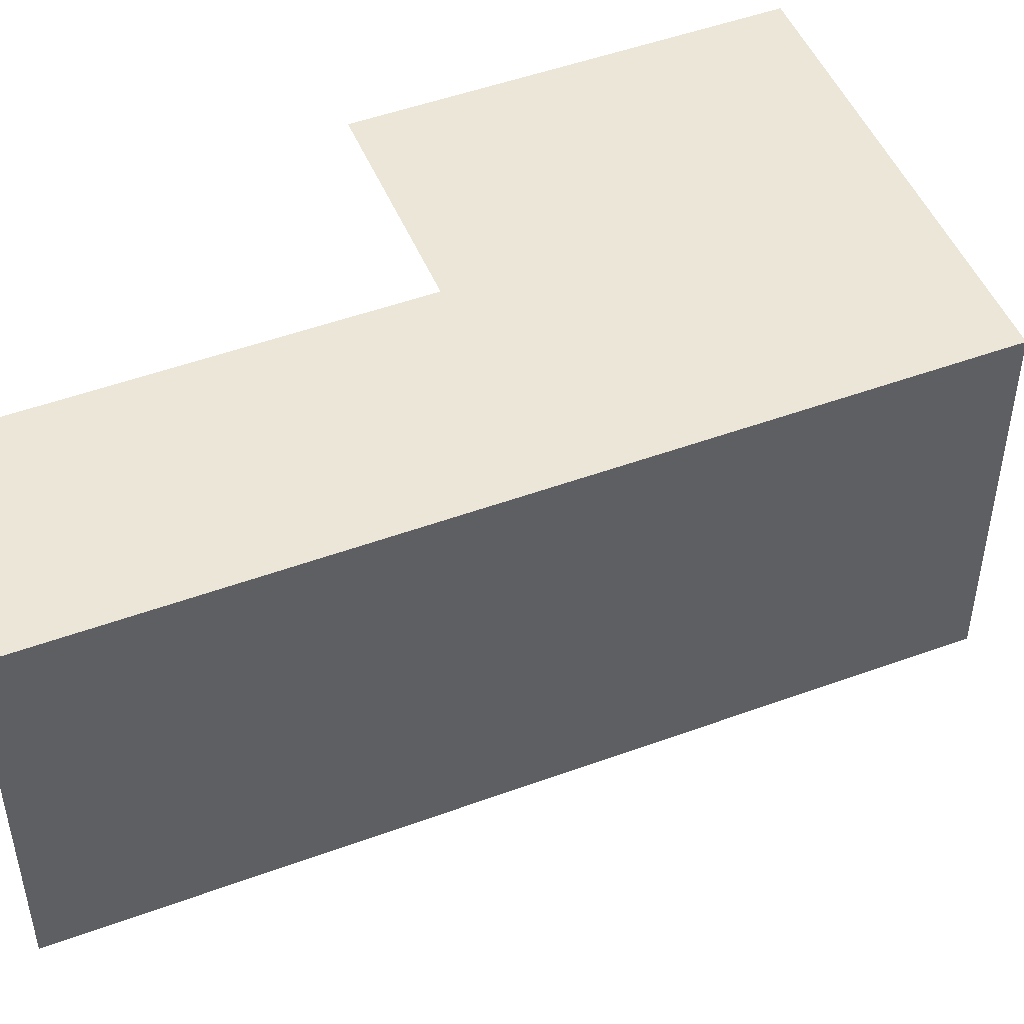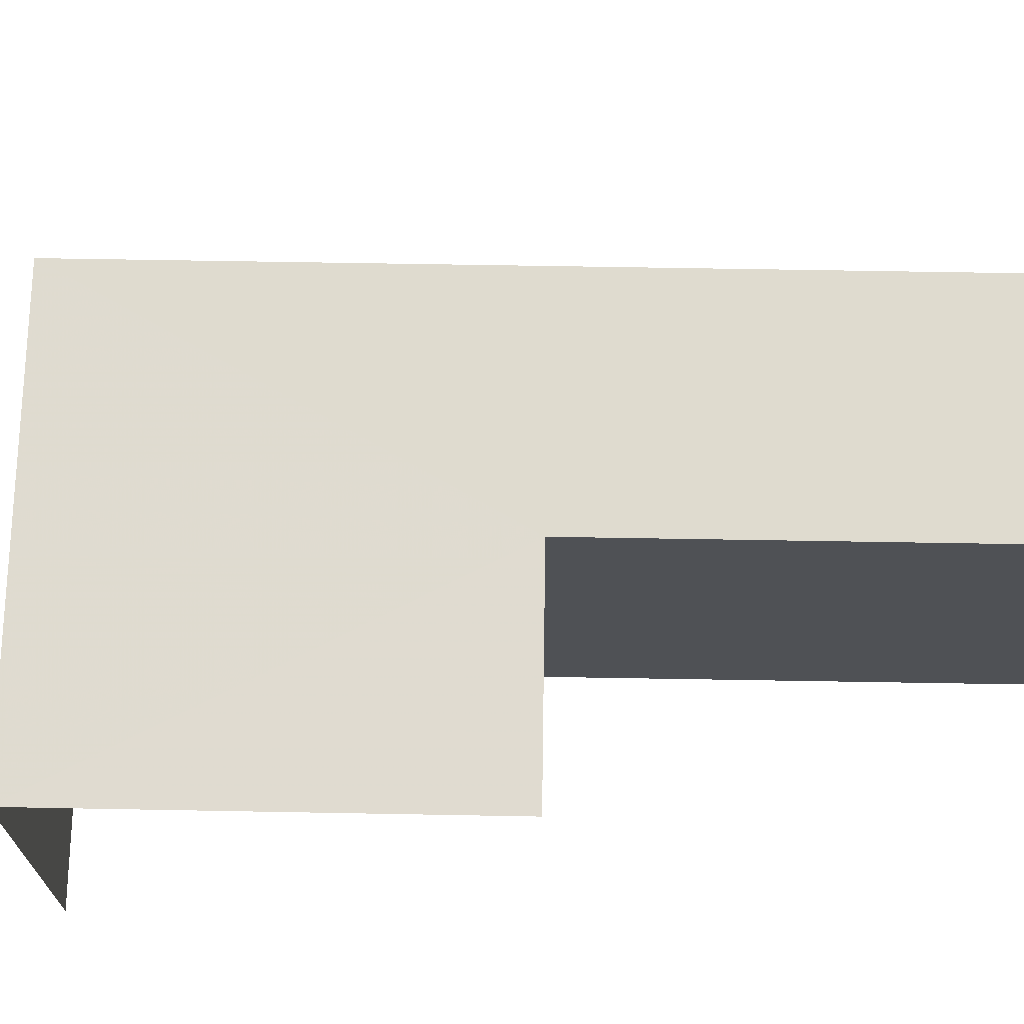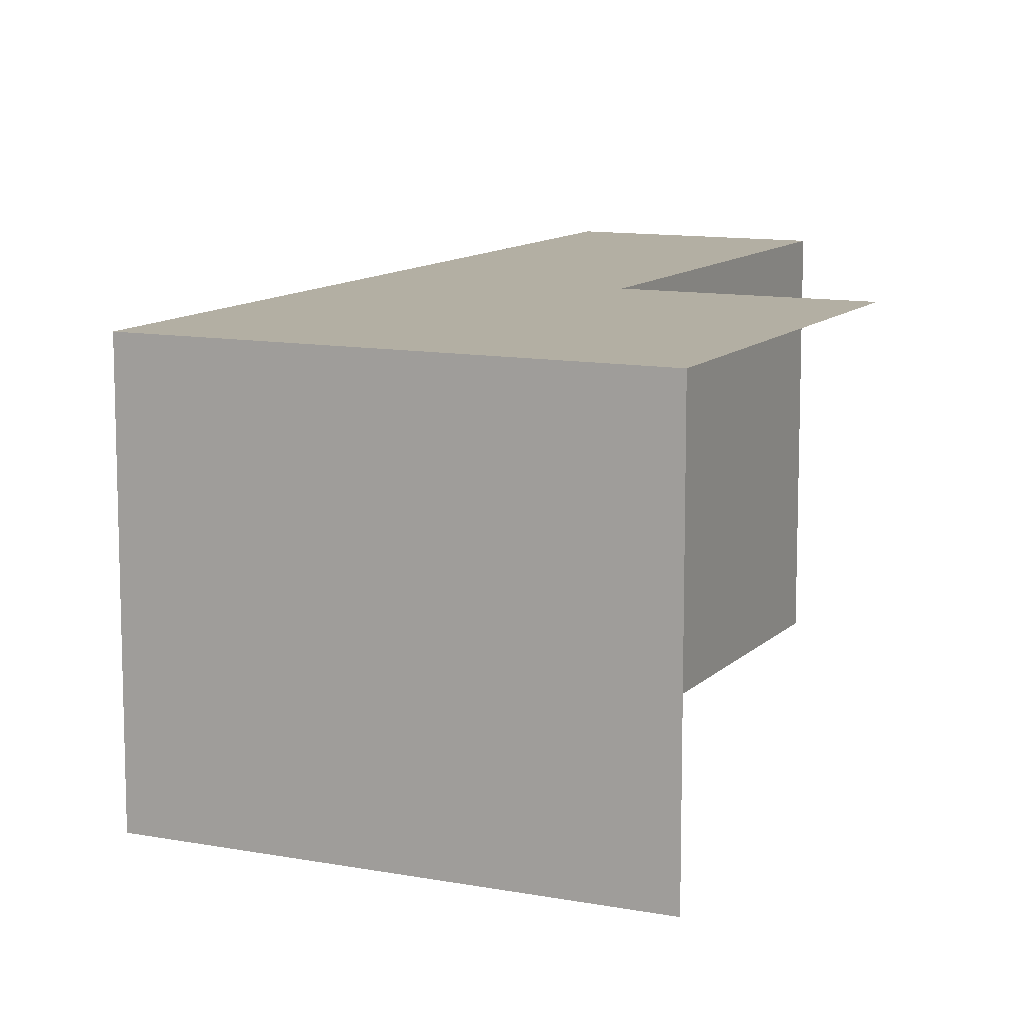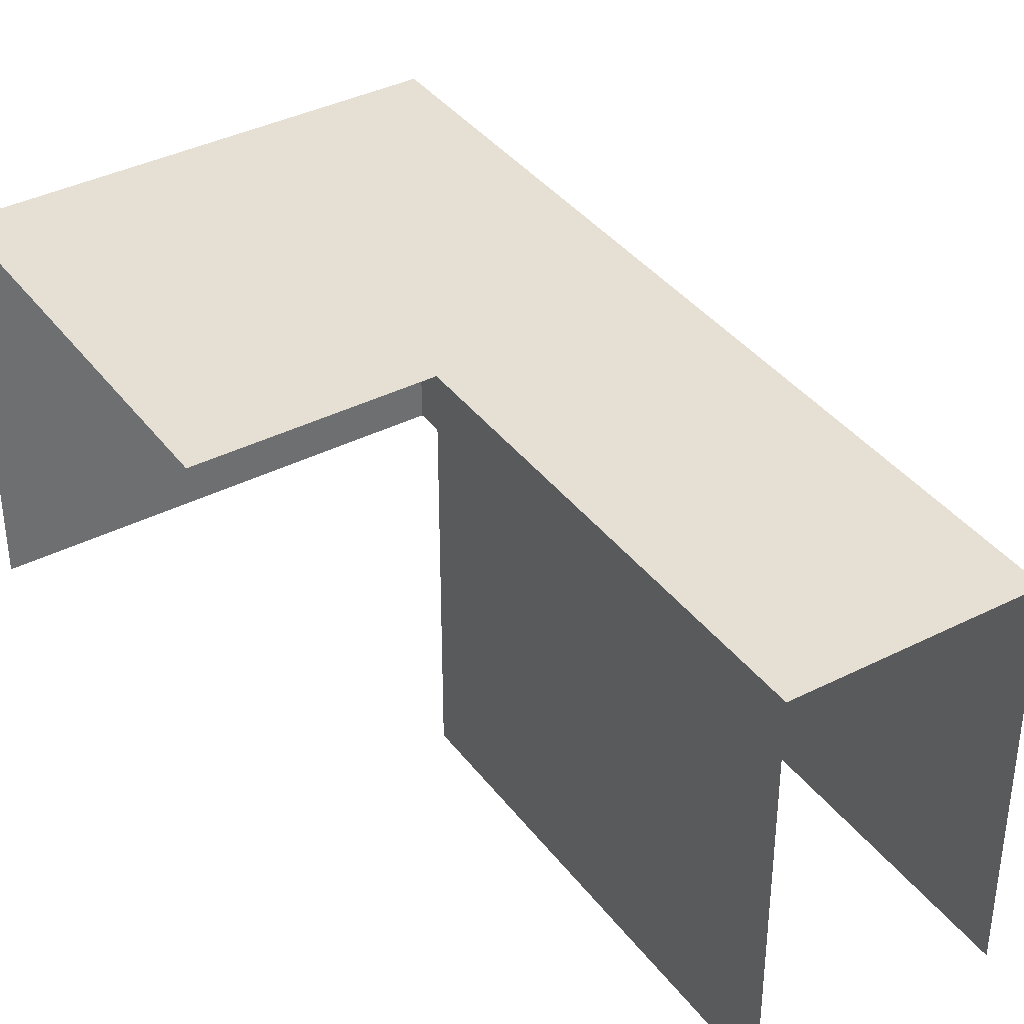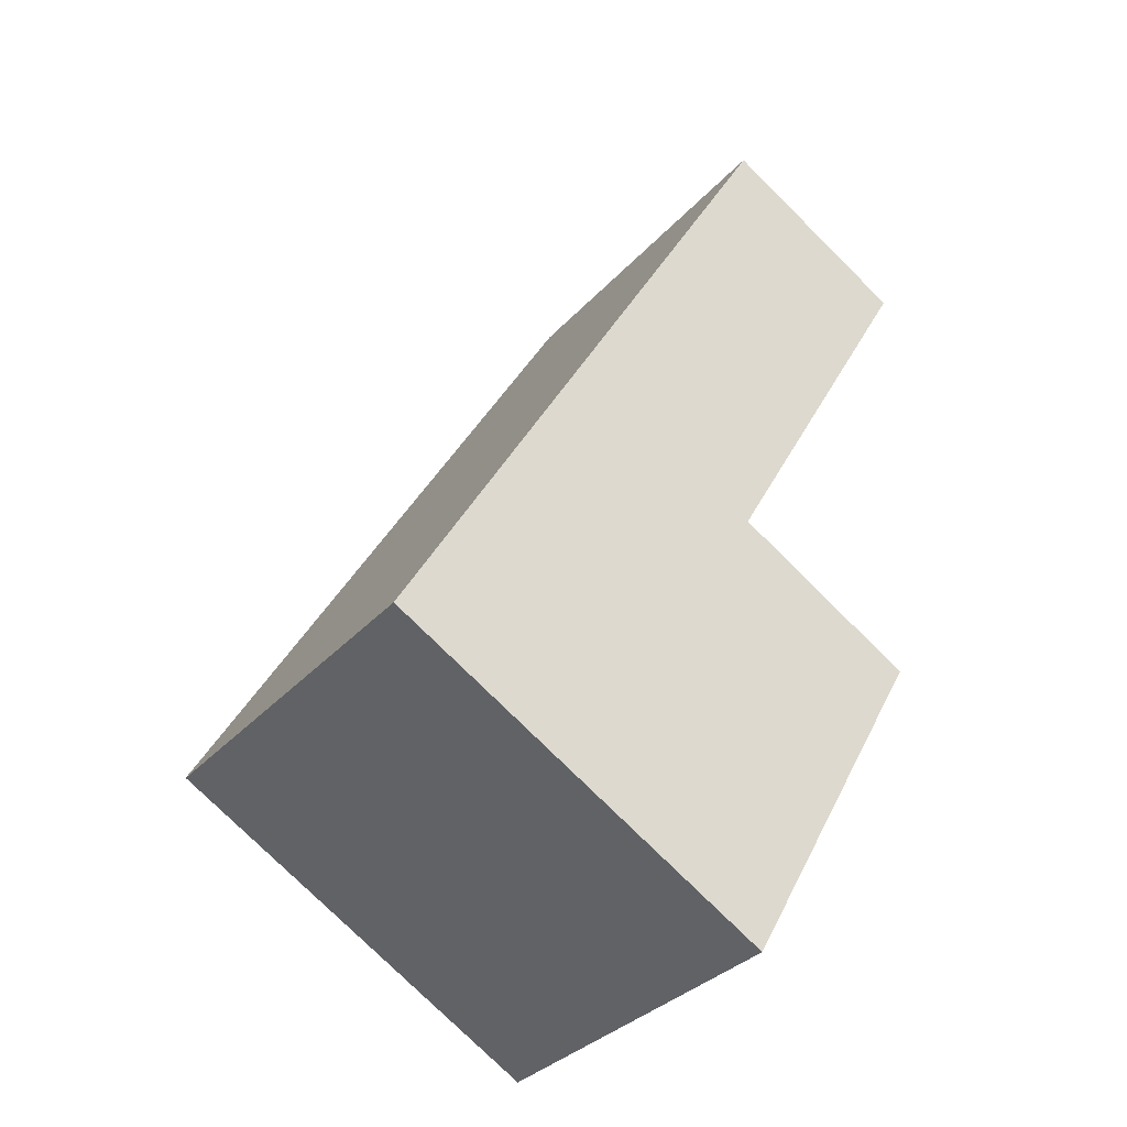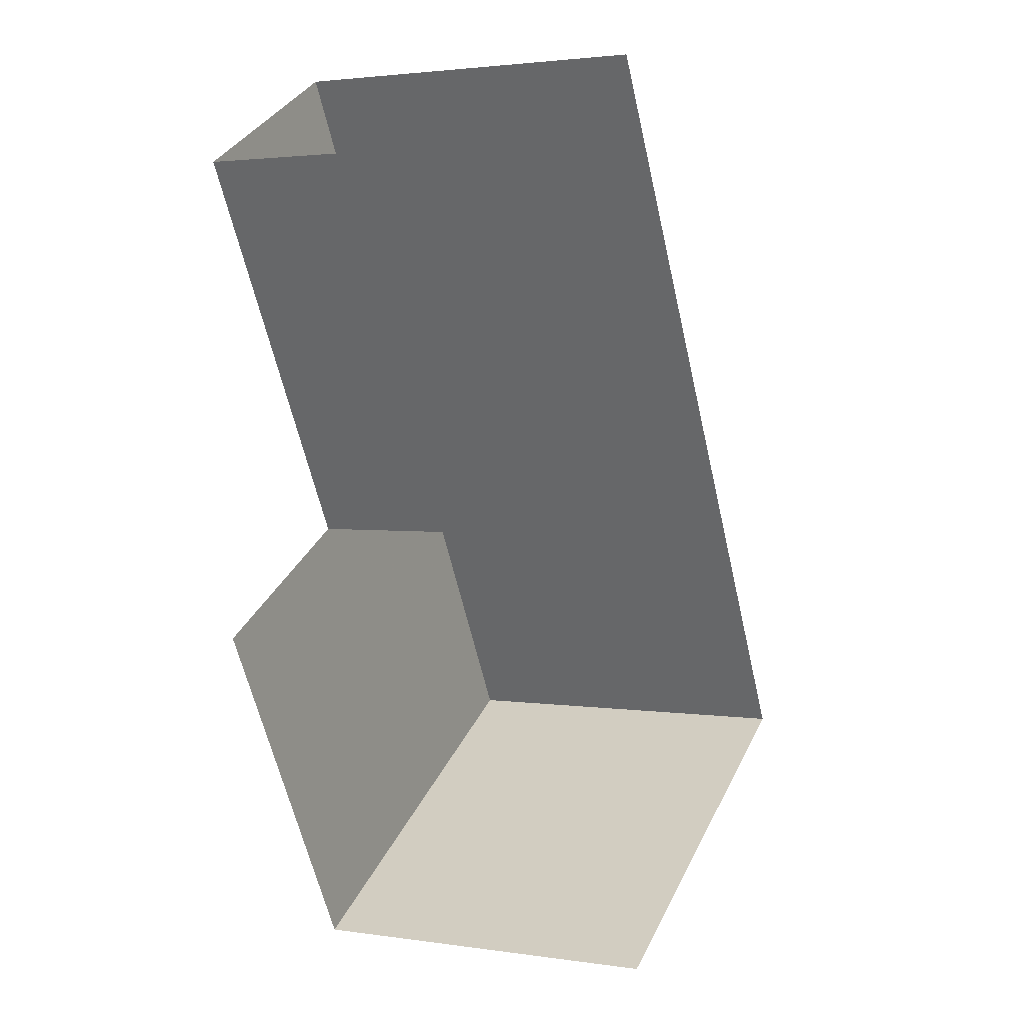
<metadata>
{"format":"obj","ext":"obj","renderer":"f3d","projection":"perspective","resolution":1024,"background":"white","views":[{"elev":49.2,"azim":-141.6,"up":"+Z"},{"elev":70.2,"azim":61.5,"up":"+Z"},{"elev":11.1,"azim":-4.3,"up":"+Z"},{"elev":38.2,"azim":117.8,"up":"+Z"},{"elev":-33.9,"azim":-35.2,"up":"+Y"},{"elev":2.5,"azim":116.9,"up":"+Y"}]}
</metadata>
<code>
v -2.251e+05 -1.279e+05 13.01
v -2.251e+05 -1.279e+05 13.01
v -2.251e+05 -1.279e+05 13.01
v -2.251e+05 -1.279e+05 13.01
v -2.251e+05 -1.279e+05 13.01
v -2.251e+05 -1.279e+05 13.01
v -2.251e+05 -1.279e+05 23.62
v -2.251e+05 -1.279e+05 23.62
v -2.251e+05 -1.279e+05 23.62
v -2.251e+05 -1.279e+05 23.62
v -2.251e+05 -1.279e+05 23.62
v -2.251e+05 -1.279e+05 23.62
f 1 2 3
f 1 3 4
f 3 5 4
f 3 6 5
f 11 2 1
f 11 12 2
f 8 6 3
f 9 8 3
f 7 5 6
f 8 7 6
f 7 8 9
f 7 9 10
f 9 11 10
f 9 12 11
f 11 1 4
f 10 11 4
f 10 4 5
f 7 10 5
f 12 3 2
f 12 9 3

</code>
